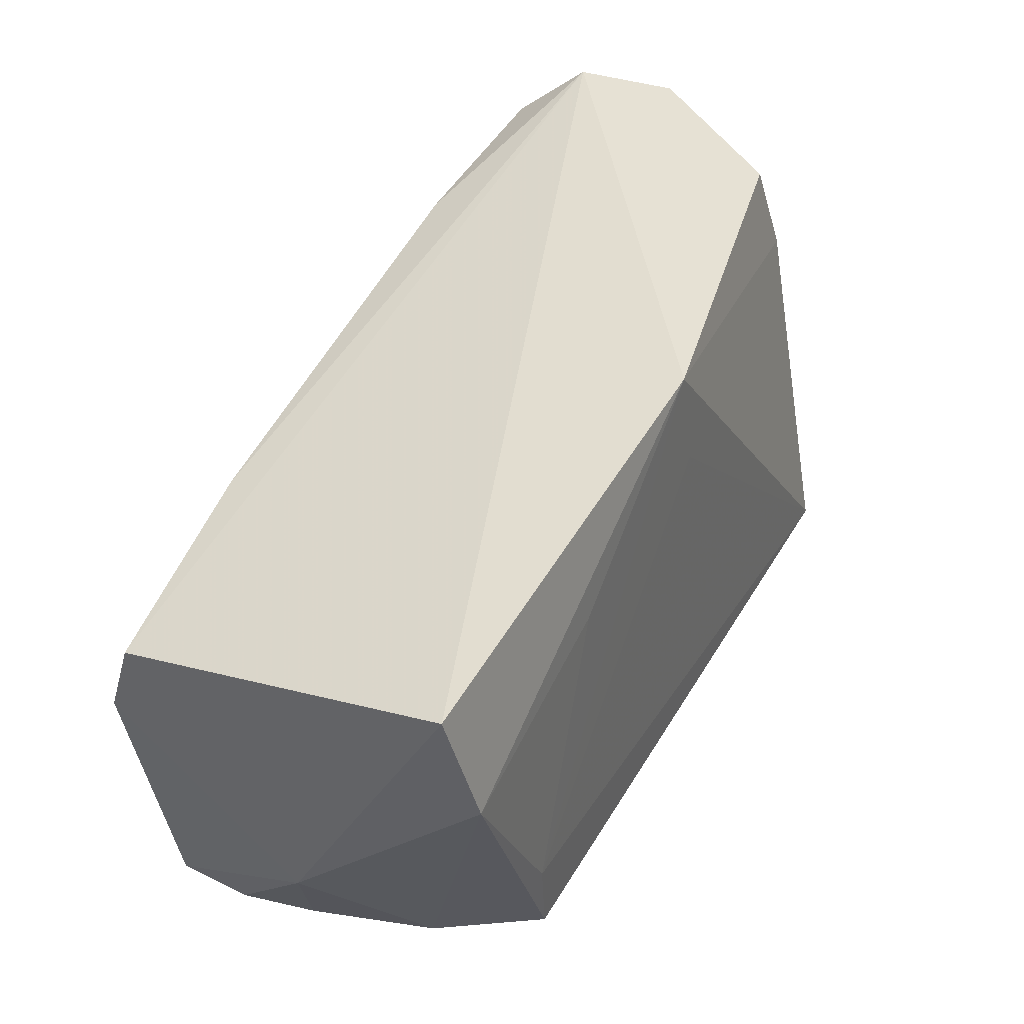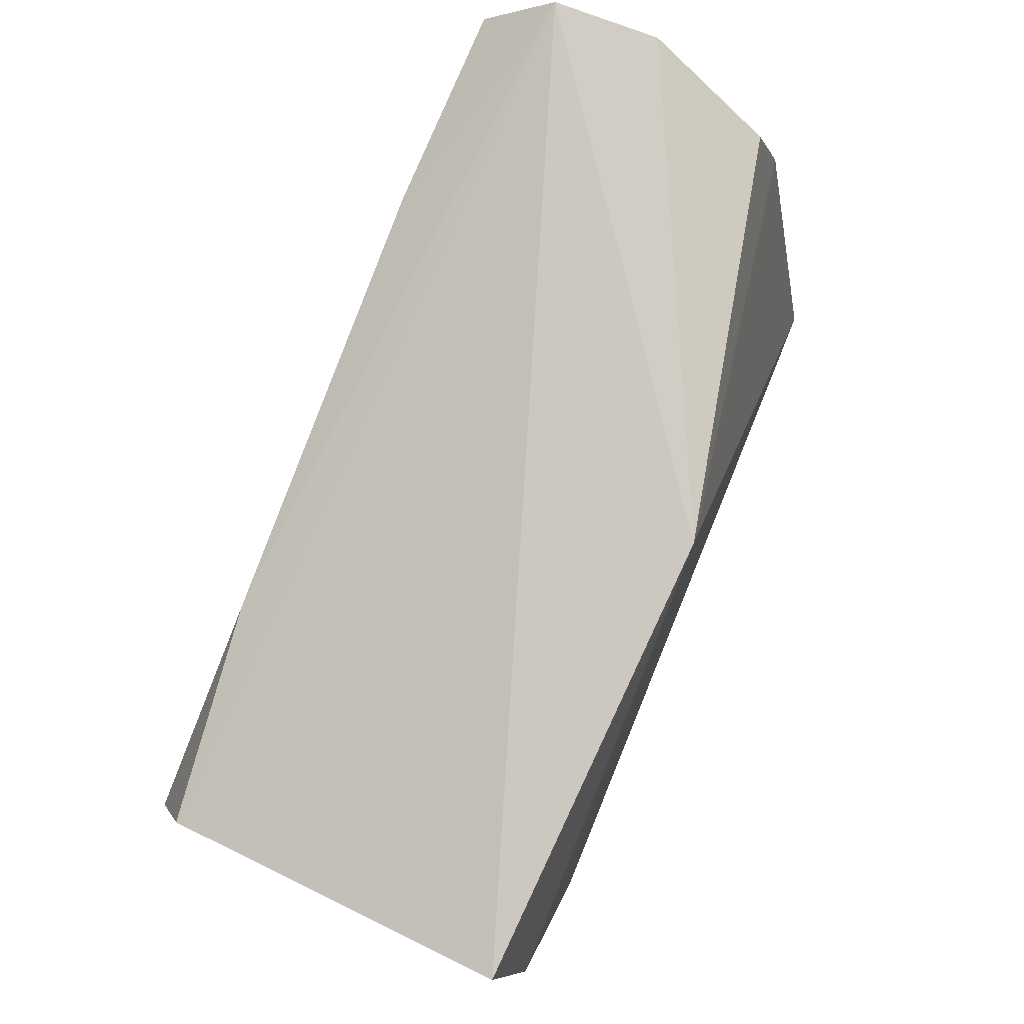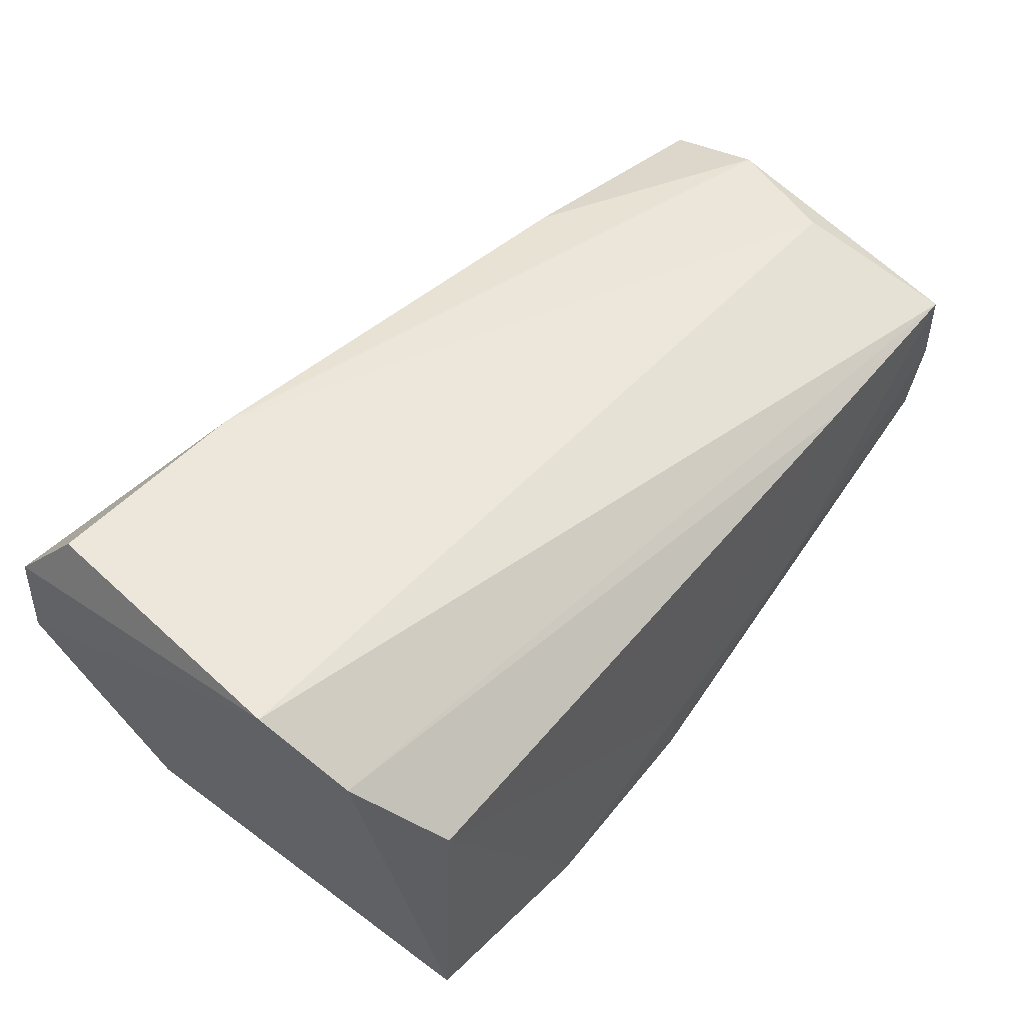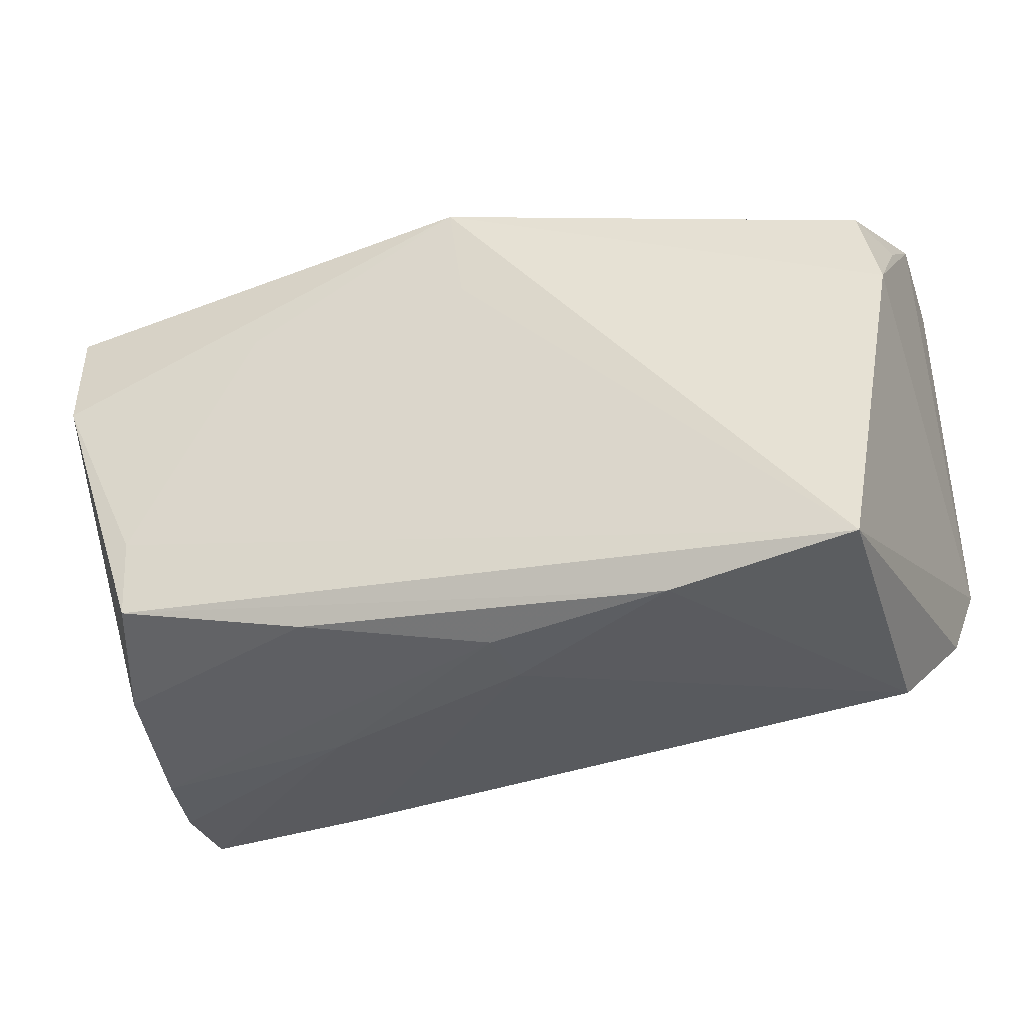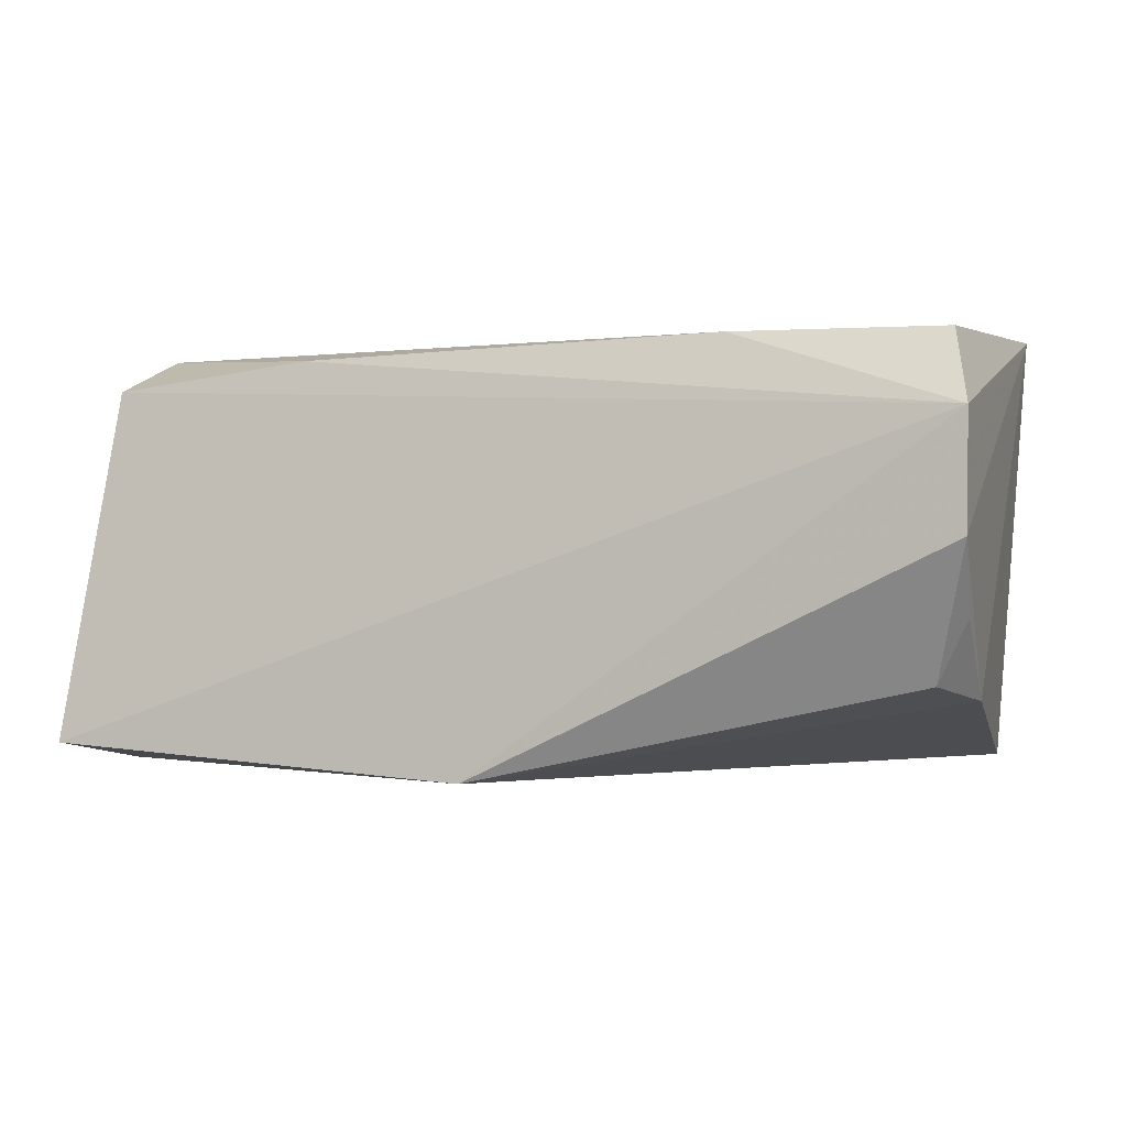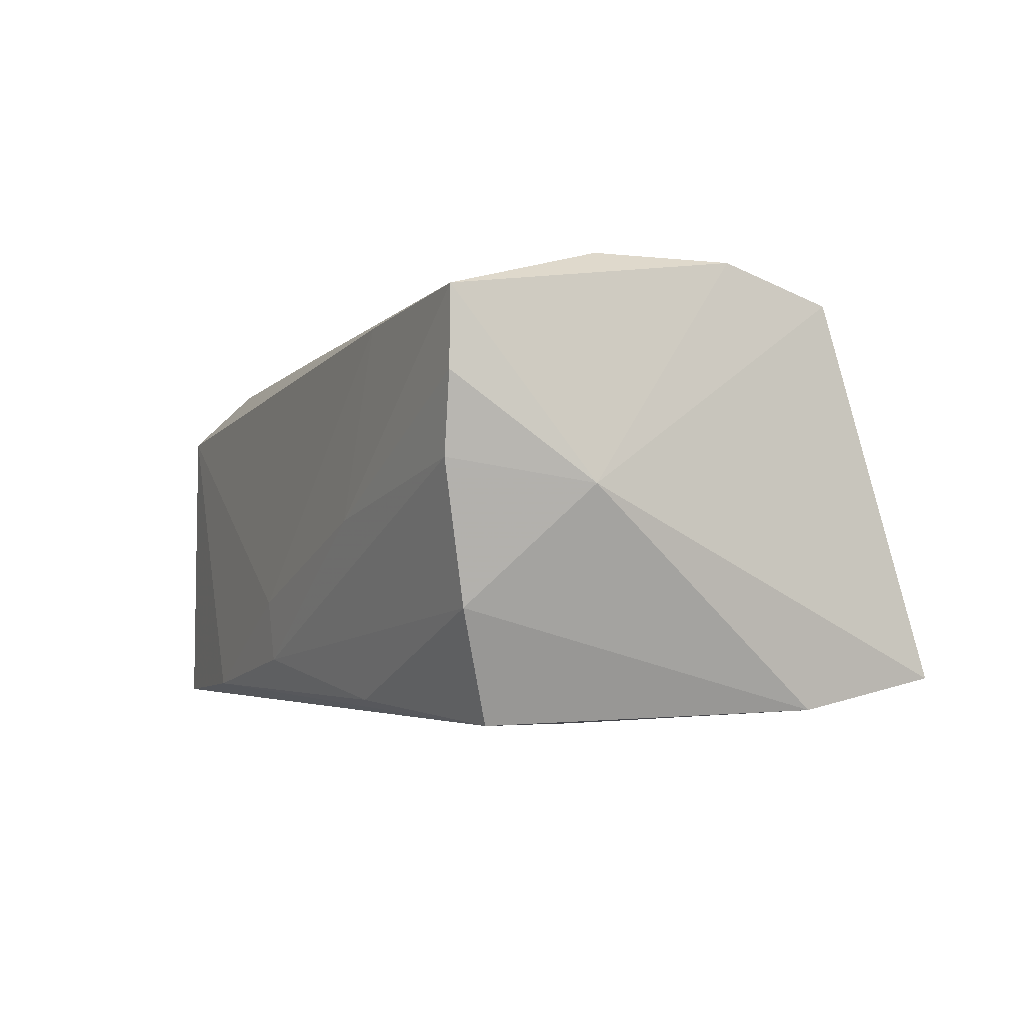
<metadata>
{"format":"obj","ext":"obj","renderer":"f3d","projection":"perspective","resolution":1024,"background":"white","views":[{"elev":44.3,"azim":118.2,"up":"+Y"},{"elev":79.8,"azim":113.4,"up":"+Y"},{"elev":53.4,"azim":-49.9,"up":"+Z"},{"elev":-34.7,"azim":-160.2,"up":"+Y"},{"elev":2.2,"azim":-160.0,"up":"+Z"},{"elev":-3.1,"azim":64.7,"up":"+Z"}]}
</metadata>
<code>
v 0.04983 -0.02886 0.02052
v -0.02543 -0.02989 -0.02316
v 0.02701 0.01858 -0.02398
v -0.05065 -0.01849 0.01912
v 0.05312 0.01508 0.02051
v 0.05383 -0.01382 -0.0001527
v -0.0502 0.02511 0.02551
v 0.04113 -0.01068 -0.02587
v 0.02781 -0.02888 0.0186
v -0.0009388 0.01987 -0.02337
v -0.05154 0.01506 -0.01371
v 0.02206 -0.03013 -0.00303
v 0.05219 0.003218 0.02466
v 0.0452 -0.02529 -0.01319
v 0.04732 -0.01063 0.02551
v 0.001117 0.03327 -0.02269
v -0.05275 -0.007924 0.02551
v 0.05433 0.02765 -0.02105
v 0.04046 -0.02058 -0.02598
v -0.05291 0.03327 0.004283
v 0.02688 0.0179 0.02366
v -0.05207 0.02626 -0.004143
v 0.05261 0.01308 -0.0244
v -0.04509 -0.028 0.01109
v -0.04672 -0.02784 -0.02464
v 0.01805 -0.02591 -0.02388
v -0.05275 0.03207 0.01732
v -0.04889 0.02693 -0.01123
v -0.004421 -0.0304 -0.01232
v -0.003687 -0.02996 -0.01952
v -0.02567 0.02418 0.02549
v 0.04994 -0.02902 0.01152
v 0.04803 -0.02871 0.002524
f 2 25 19
f 11 17 20
f 11 25 17
f 23 18 6
f 6 18 5
f 22 11 20
f 25 11 16
f 18 23 16
f 24 25 2
f 14 23 6
f 19 23 14
f 6 33 14
f 11 22 28
f 28 16 11
f 28 22 20
f 20 16 28
f 25 16 10
f 30 14 33
f 32 33 6
f 6 1 32
f 6 5 13
f 13 1 6
f 4 1 17
f 17 25 4
f 25 24 4
f 29 24 2
f 2 30 29
f 7 31 27
f 20 17 27
f 17 7 27
f 27 16 20
f 18 16 27
f 27 5 18
f 8 10 16
f 8 23 19
f 8 19 25
f 25 10 8
f 19 14 26
f 14 30 26
f 2 19 26
f 26 30 2
f 21 13 5
f 31 13 21
f 5 27 21
f 21 27 31
f 15 13 31
f 15 7 17
f 15 31 7
f 17 1 15
f 1 13 15
f 9 4 24
f 1 4 9
f 24 29 9
f 12 32 1
f 1 9 12
f 12 9 29
f 33 32 12
f 12 30 33
f 12 29 30
f 3 16 23
f 23 8 3
f 3 8 16

</code>
